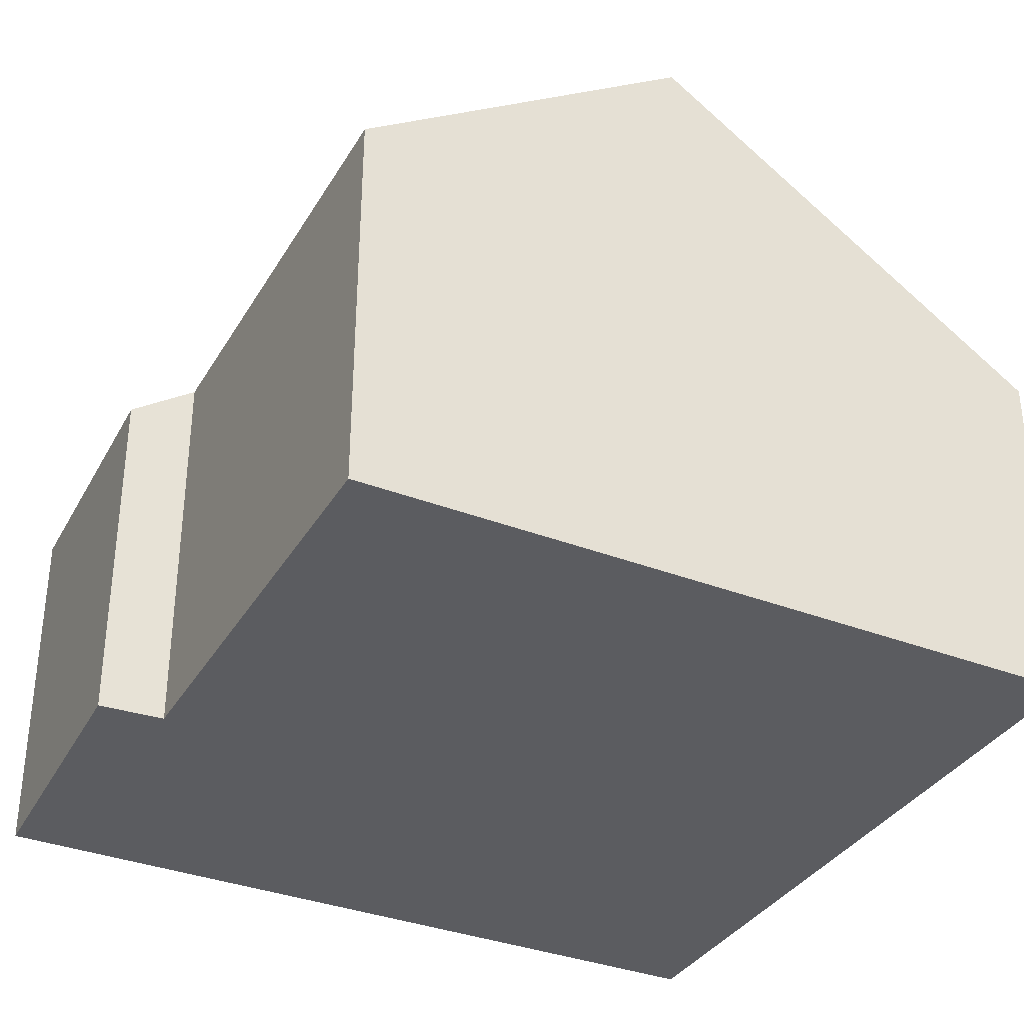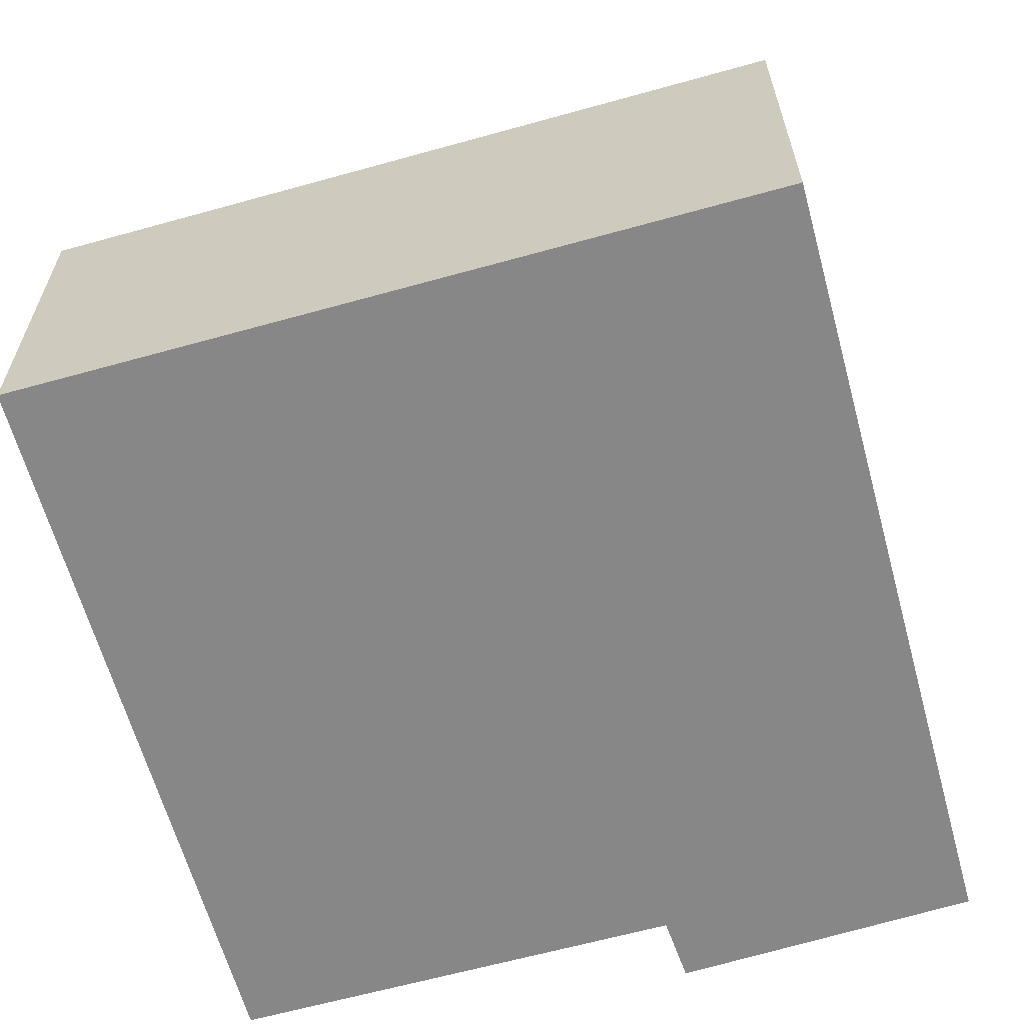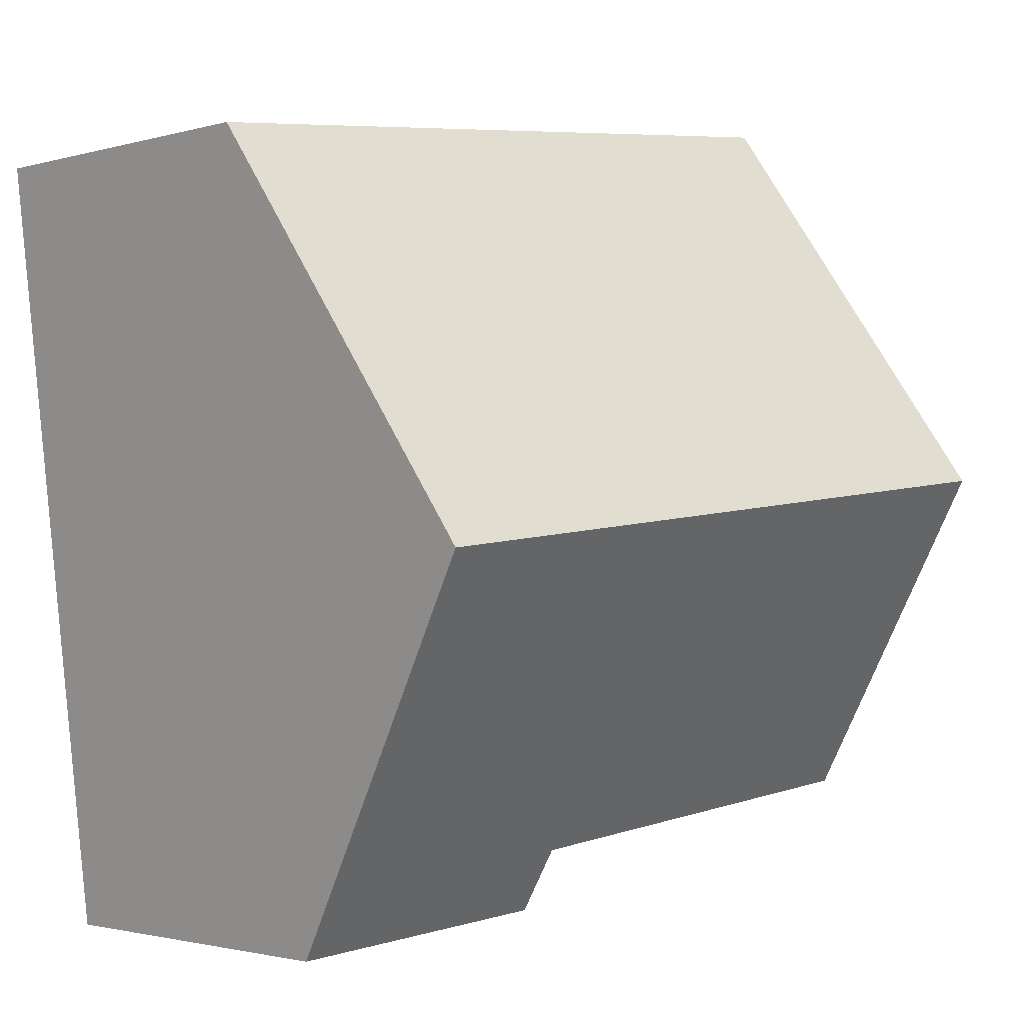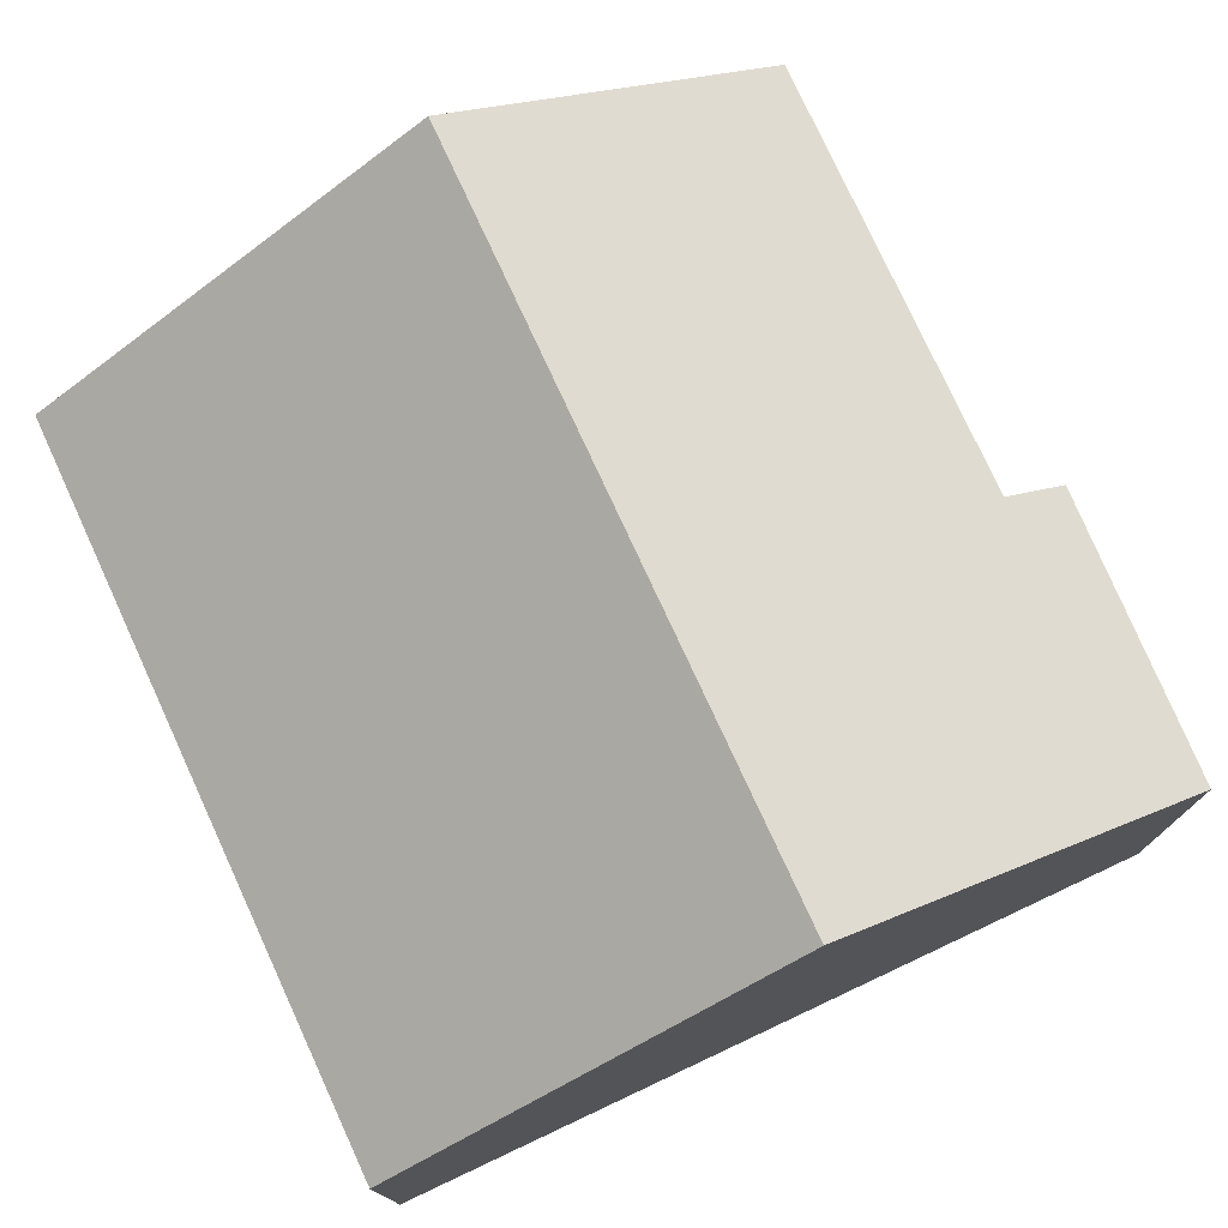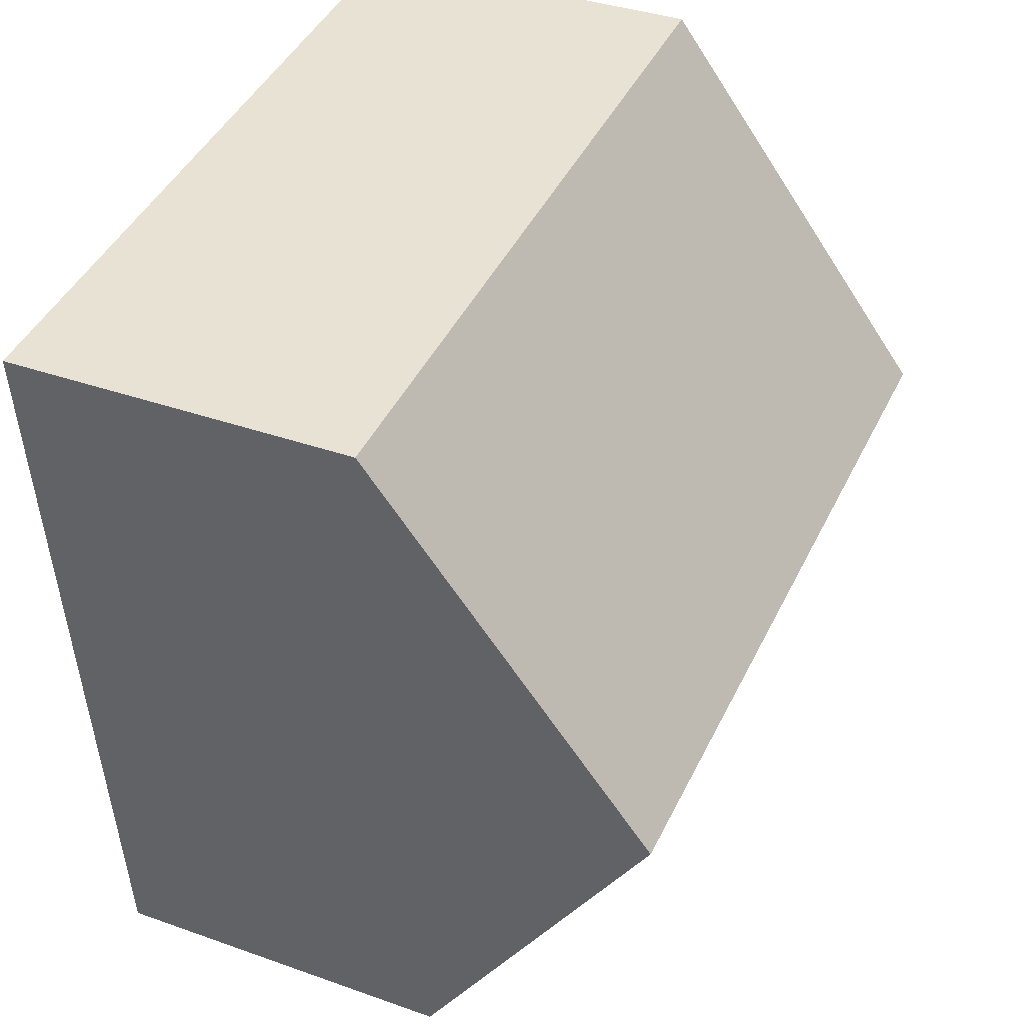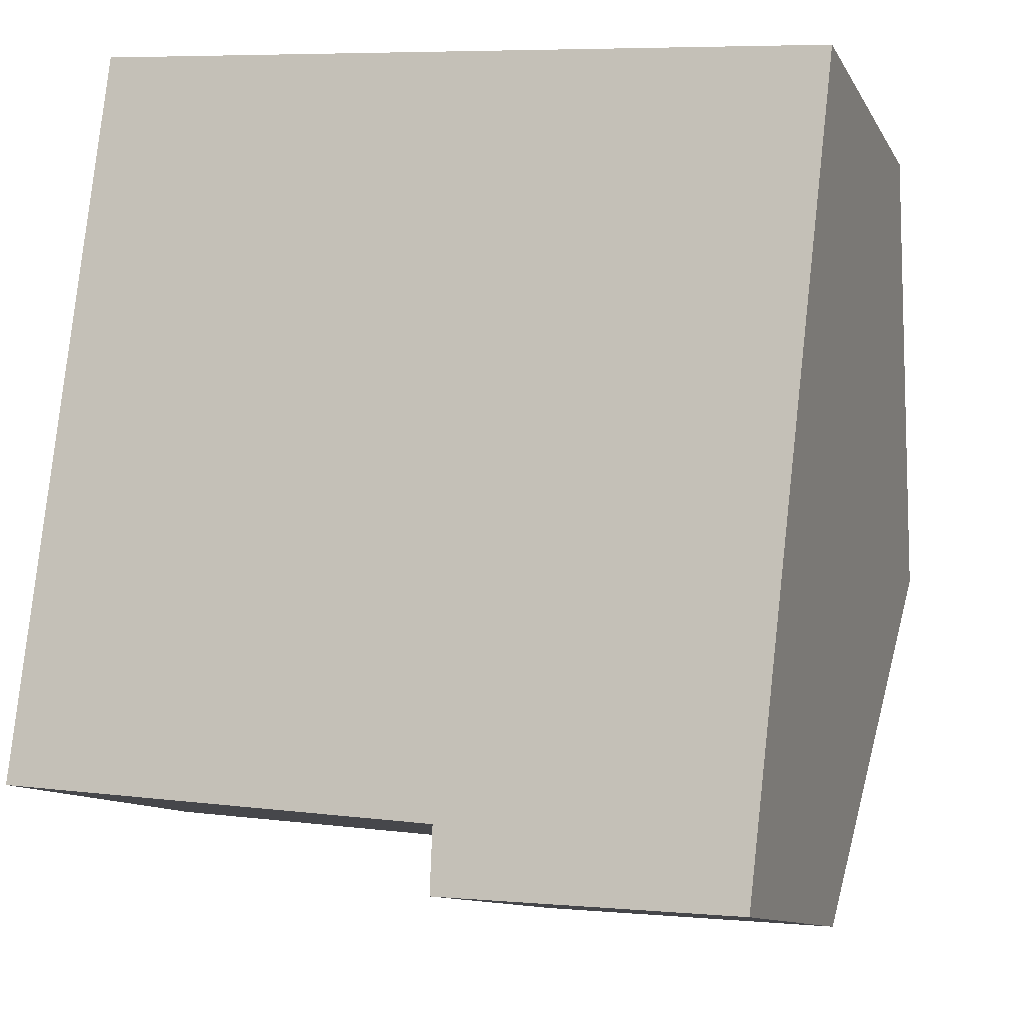
<metadata>
{"format":"obj","ext":"obj","renderer":"f3d","projection":"perspective","resolution":1024,"background":"white","views":[{"elev":-34.8,"azim":-110.6,"up":"+Y"},{"elev":-62.4,"azim":22.0,"up":"+Y"},{"elev":-1.8,"azim":135.9,"up":"+Z"},{"elev":76.5,"azim":71.5,"up":"+Y"},{"elev":36.9,"azim":114.7,"up":"+Z"},{"elev":-10.9,"azim":18.7,"up":"+Z"}]}
</metadata>
<code>
v  6.085 4.903 -1.55
v  10.81 8.557 3.529
v  10.19 5.002 -1.844
v  6.121 5.494 -0.65
v  3.456 5.49 -0.367
v  1.385 5.487 -0.147
v  0 5.485 3.359e-16
v  0.557 8.557 4.641
v  1.221 4.9 10.17
v  11.46 4.9 9.057
v  6.121 3.98e-17 -0.65
v  0 0 0
v  3.456 2.247e-17 -0.367
v  1.385 9.001e-18 -0.147
v  10.19 1.129e-16 -1.844
v  6.085 9.491e-17 -1.55
v  0.557 -2.842e-16 4.641
v  1.221 -6.225e-16 10.17
v  11.46 -5.546e-16 9.057
v  10.81 -2.161e-16 3.529
g defaultobject
f 1 2 3
f 2 1 4
f 2 4 5
f 2 5 6
f 2 6 7
f 2 7 8
f 9 2 8
f 2 9 10
f 11 5 4
f 5 11 6
f 6 11 7
f 7 11 12
f 12 11 13
f 12 13 14
f 15 1 3
f 1 15 16
f 12 8 7
f 8 12 9
f 9 12 17
f 9 17 18
f 1 11 4
f 11 1 16
f 18 10 9
f 10 18 19
f 19 2 10
f 2 19 3
f 3 19 20
f 3 20 15
f 17 19 18
f 19 17 12
f 19 12 20
f 20 12 14
f 20 14 13
f 20 13 11
f 20 11 15
f 15 11 16

</code>
